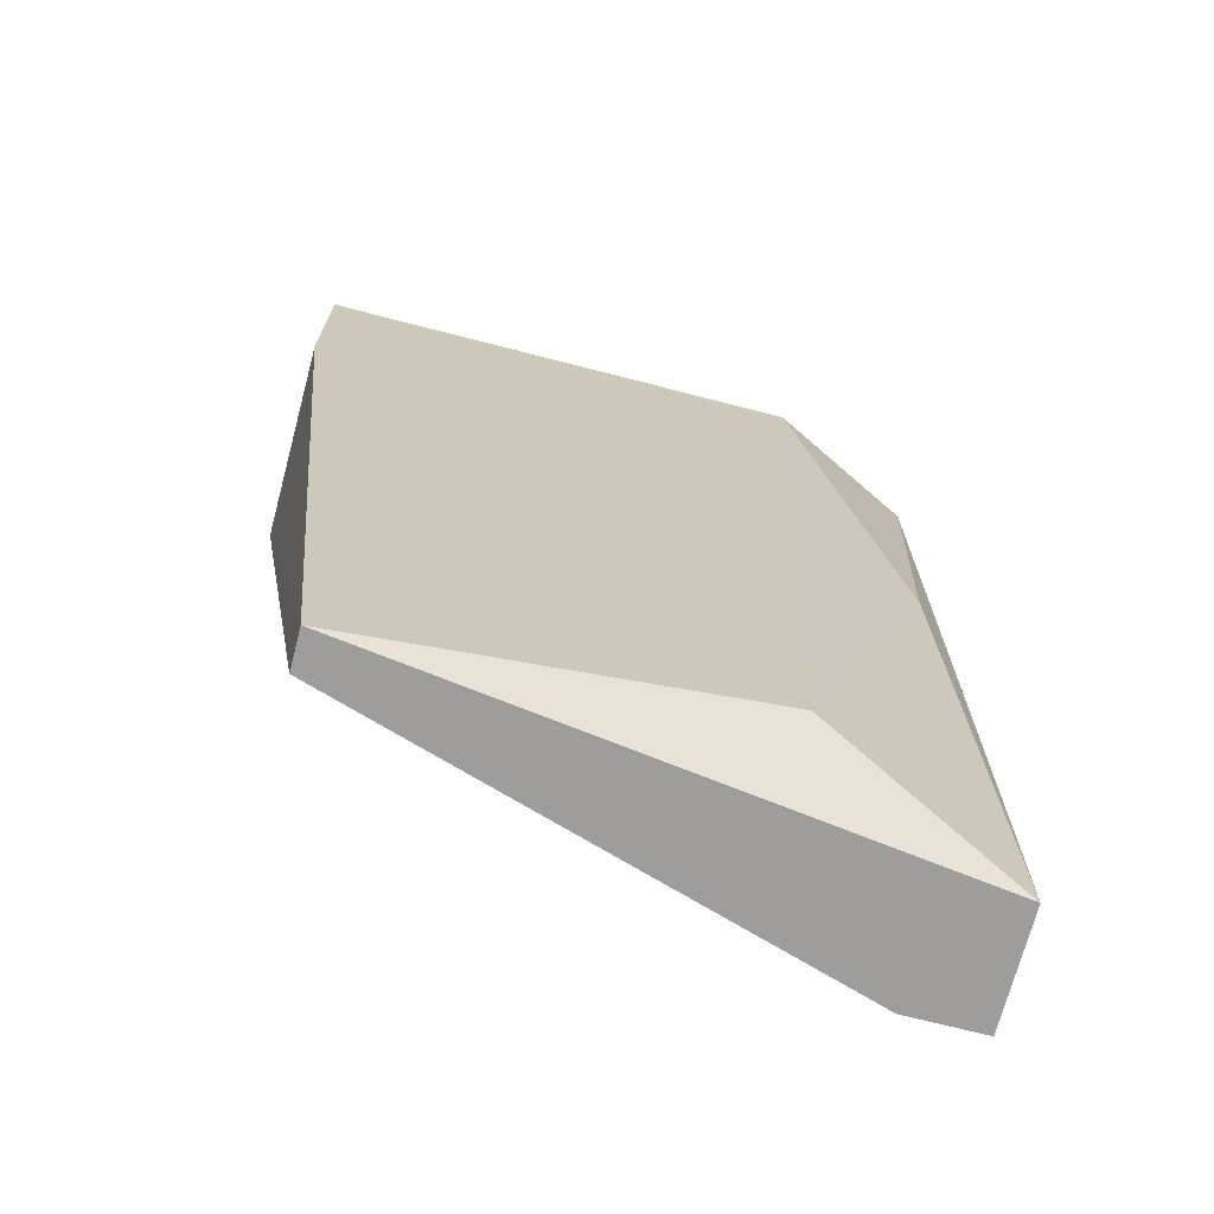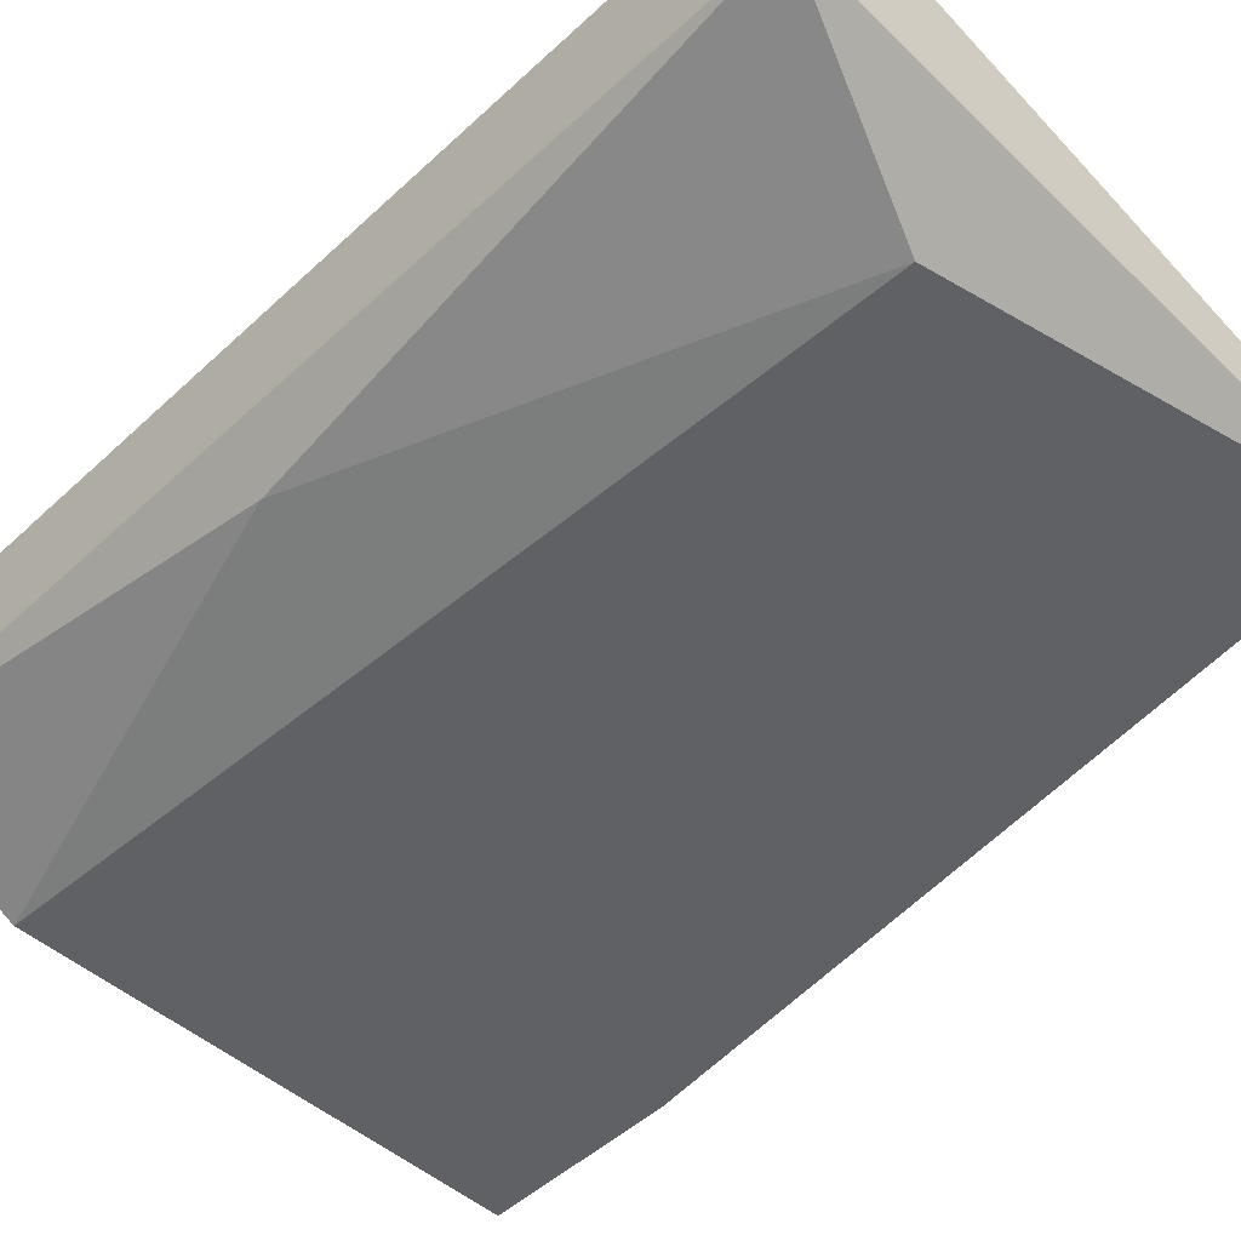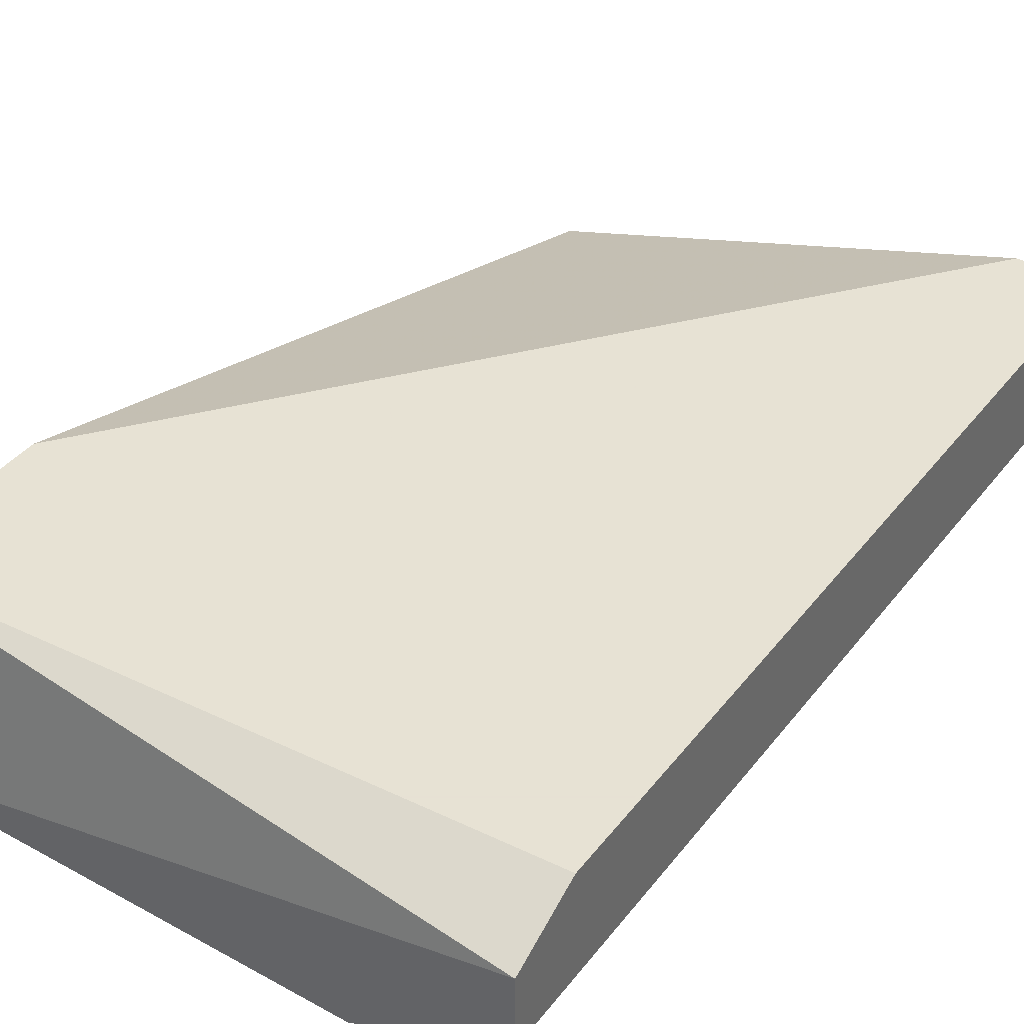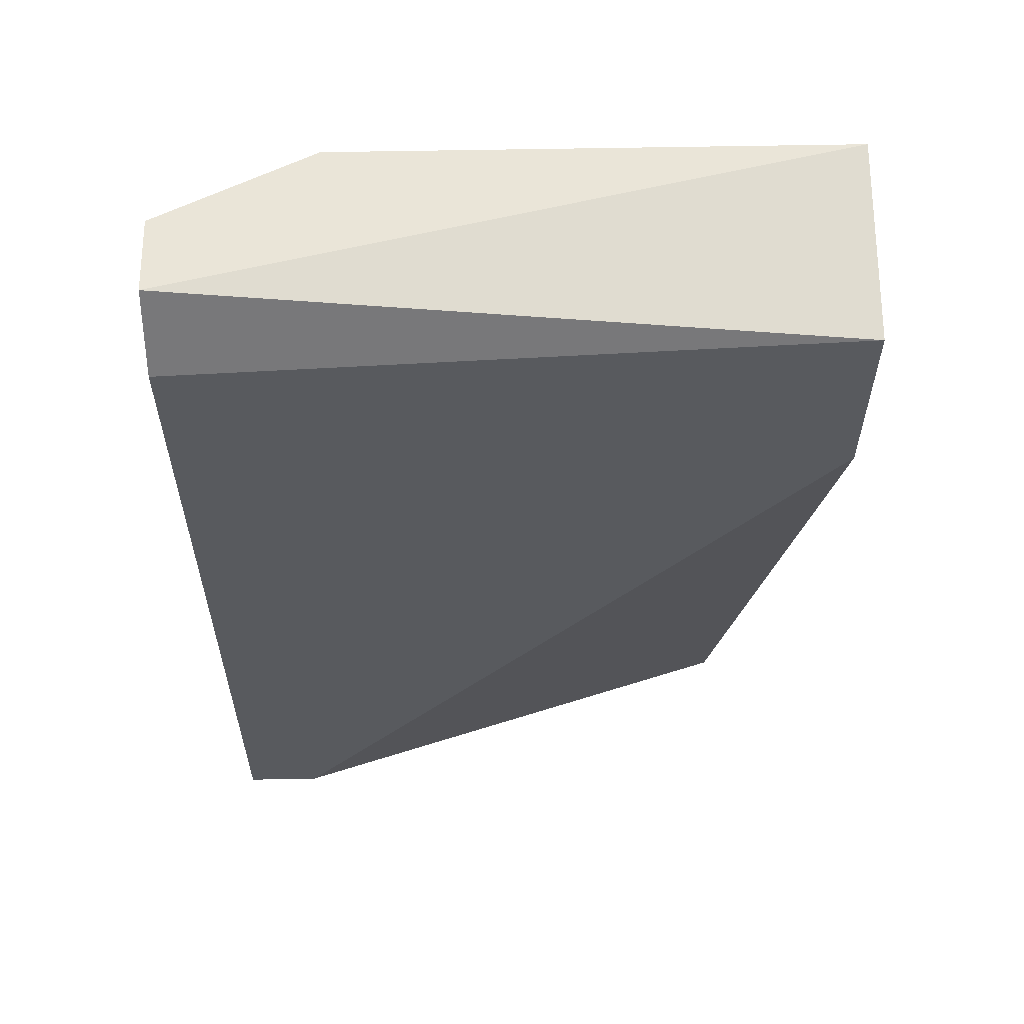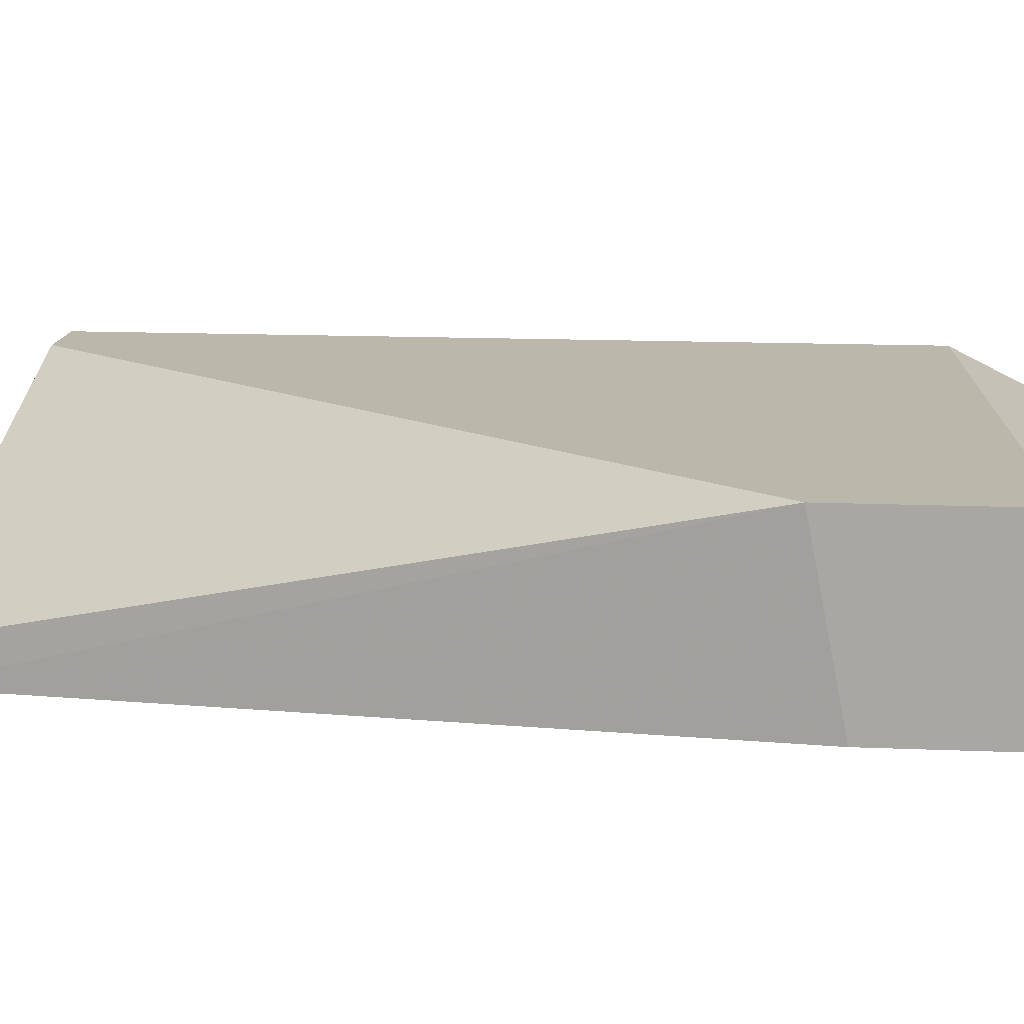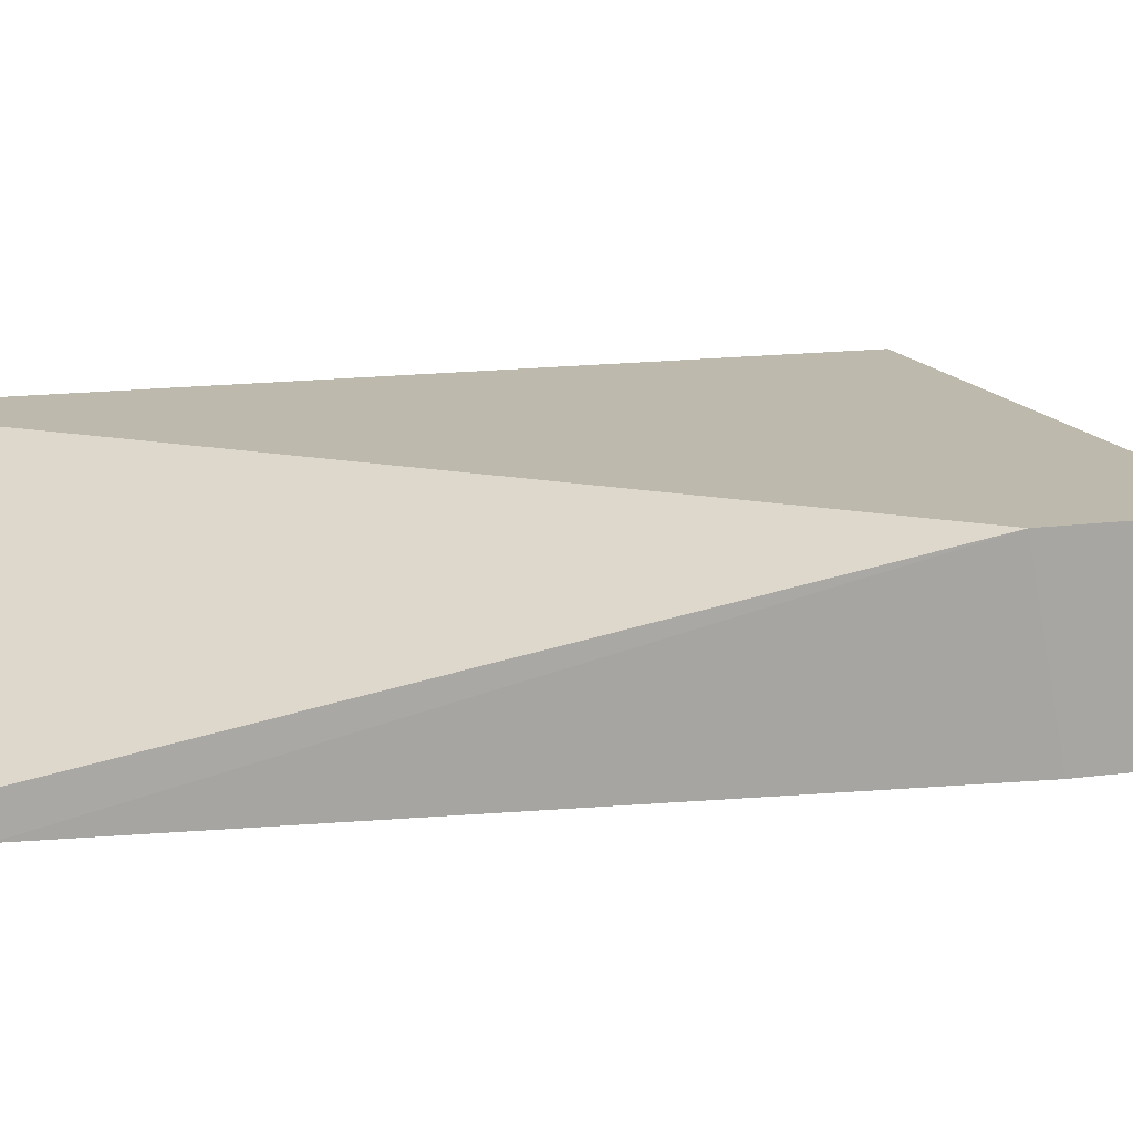
<metadata>
{"format":"obj","ext":"obj","renderer":"f3d","projection":"perspective","resolution":1024,"background":"white","views":[{"elev":-70.6,"azim":-14.5,"up":"+Z"},{"elev":-49.0,"azim":135.7,"up":"+Y"},{"elev":39.7,"azim":34.0,"up":"+Y"},{"elev":58.9,"azim":178.9,"up":"+Z"},{"elev":14.3,"azim":-84.8,"up":"+Y"},{"elev":15.3,"azim":-105.5,"up":"+Y"}]}
</metadata>
<code>
v -0.007283 -0.01629 -0.02425
v -0.0201 -0.01501 -0.02682
v -0.0201 -0.01629 -0.02682
v -0.000872 -0.01116 0.005235
v -0.000872 -0.009882 0.002668
v -0.000872 -0.009882 -0.02682
v -0.000872 -0.01373 -0.02682
v -0.000872 -0.01373 0.005235
v -0.002157 -0.01501 -0.008874
v -0.003437 -0.009882 -0.02682
v -0.02267 -0.009882 -0.002461
v -0.02267 -0.009882 0.003952
v -0.02267 -0.01629 -0.001178
v -0.02267 -0.01629 0.005235
v -0.006001 -0.01629 0.005235
f 14 11 13
f 8 4 14
f 4 8 6
f 14 3 1
f 8 14 15
f 14 1 15
f 3 6 7
f 6 8 7
f 1 3 7
f 14 4 12
f 11 14 12
f 6 11 12
f 6 12 5
f 4 6 5
f 12 4 5
f 3 11 2
f 6 3 2
f 6 2 10
f 11 6 10
f 2 11 10
f 8 15 9
f 15 1 9
f 1 7 9
f 7 8 9
f 3 14 13
f 11 3 13

</code>
